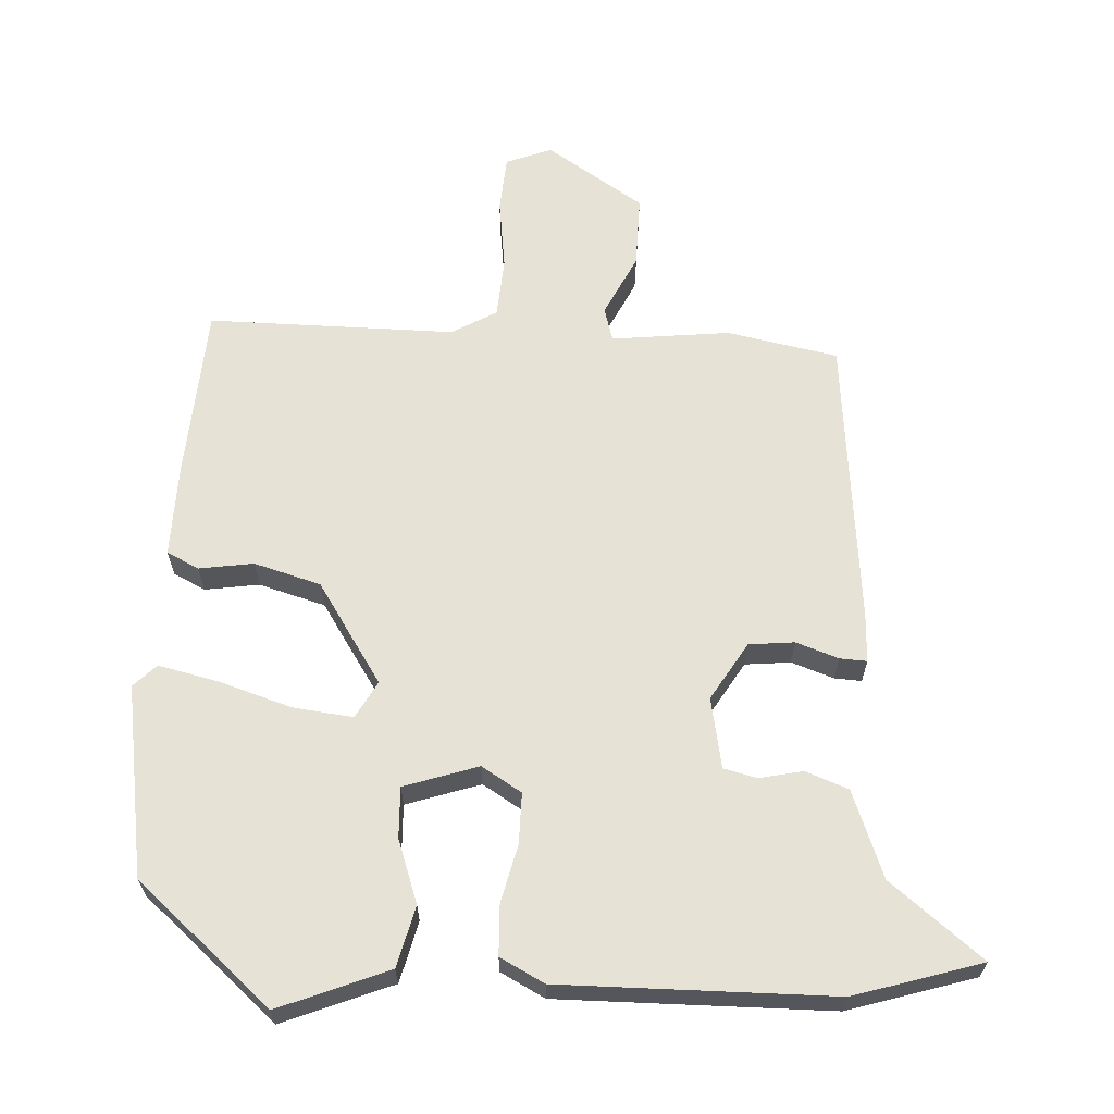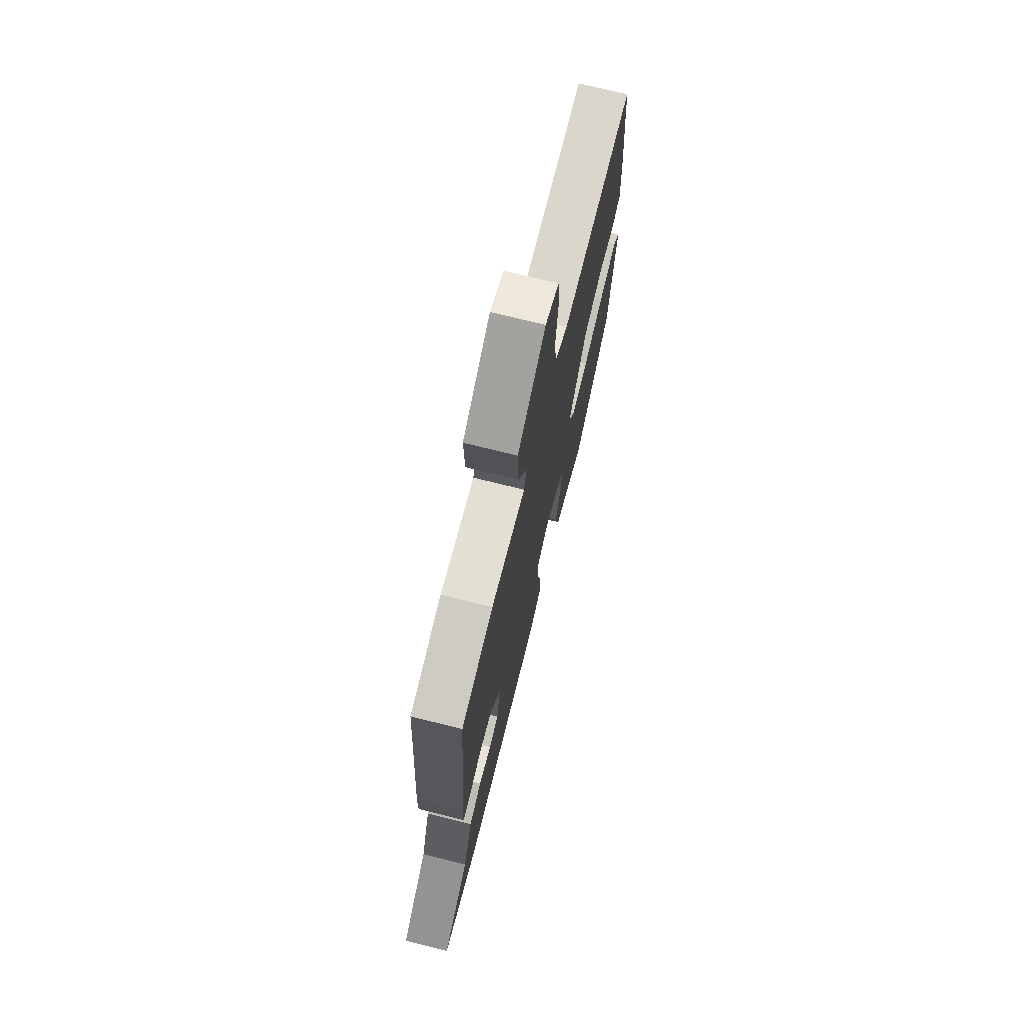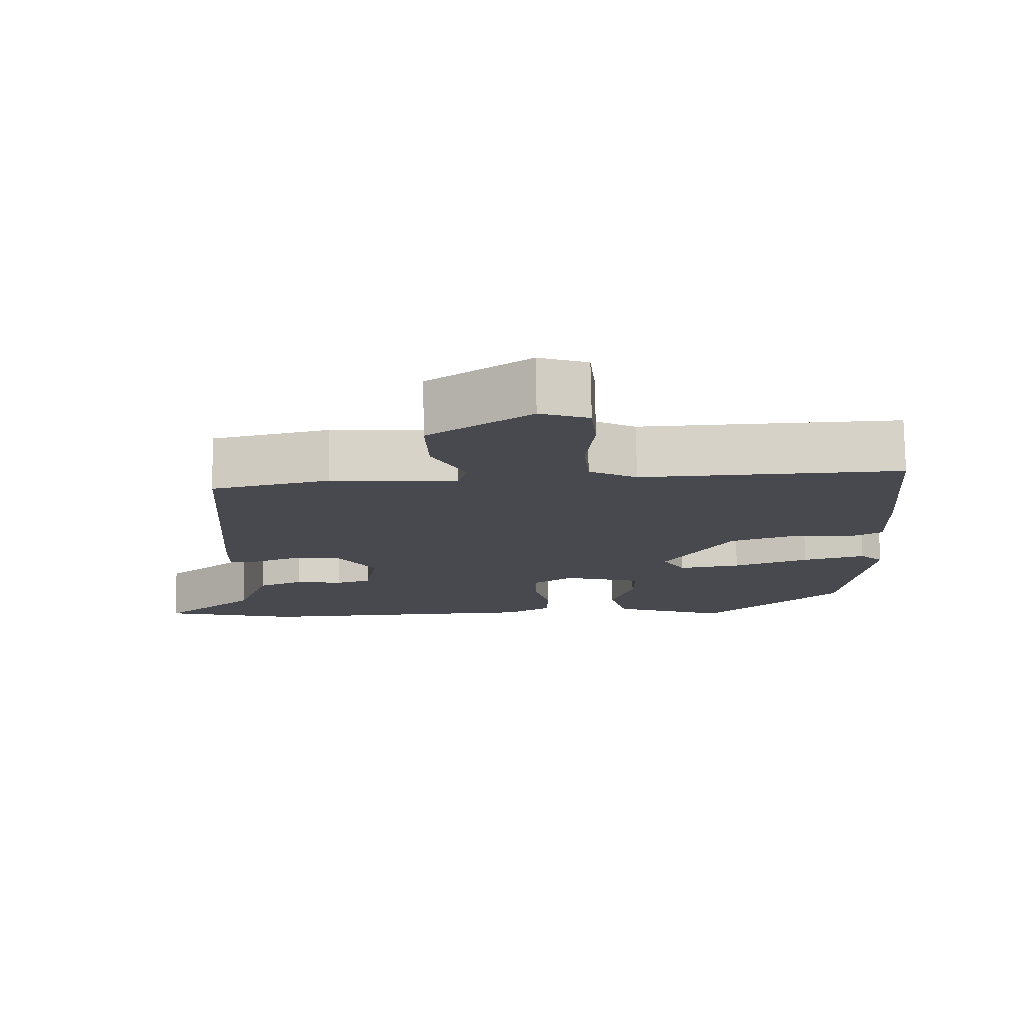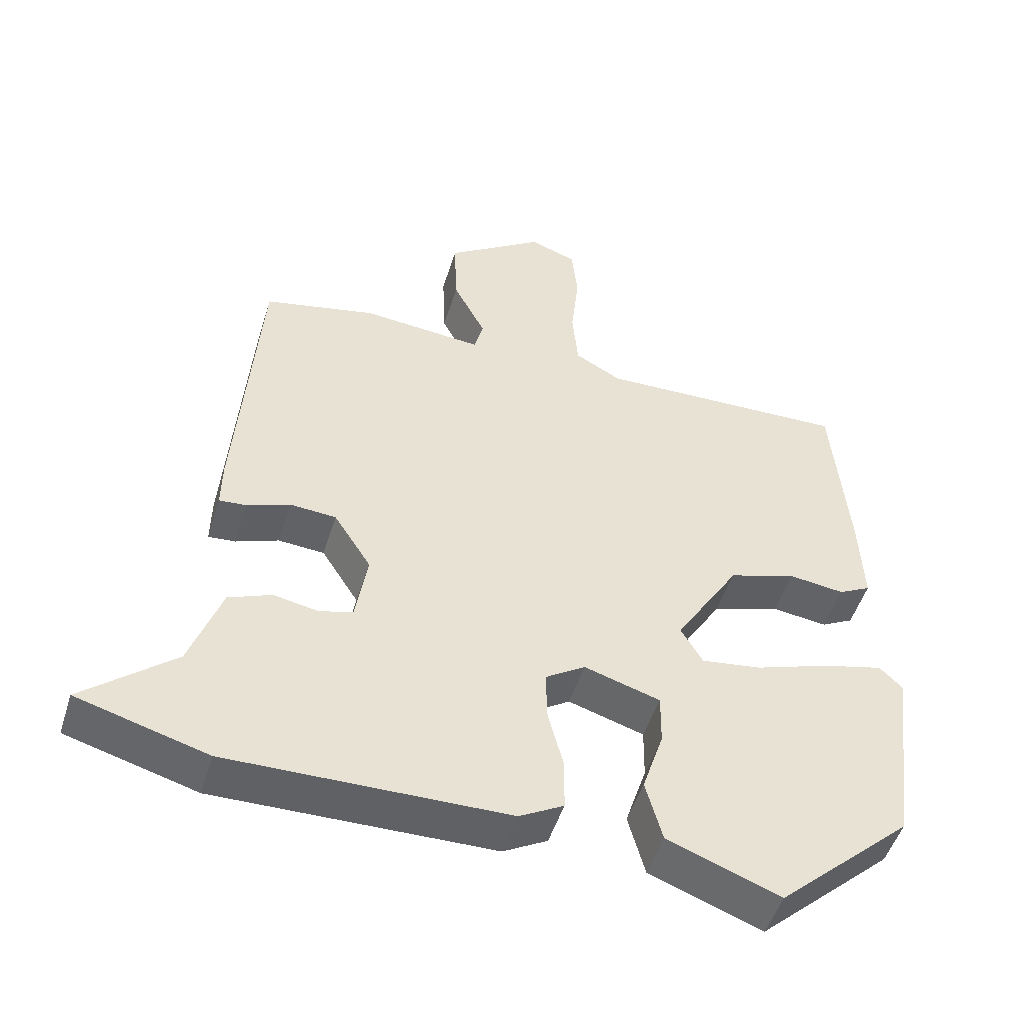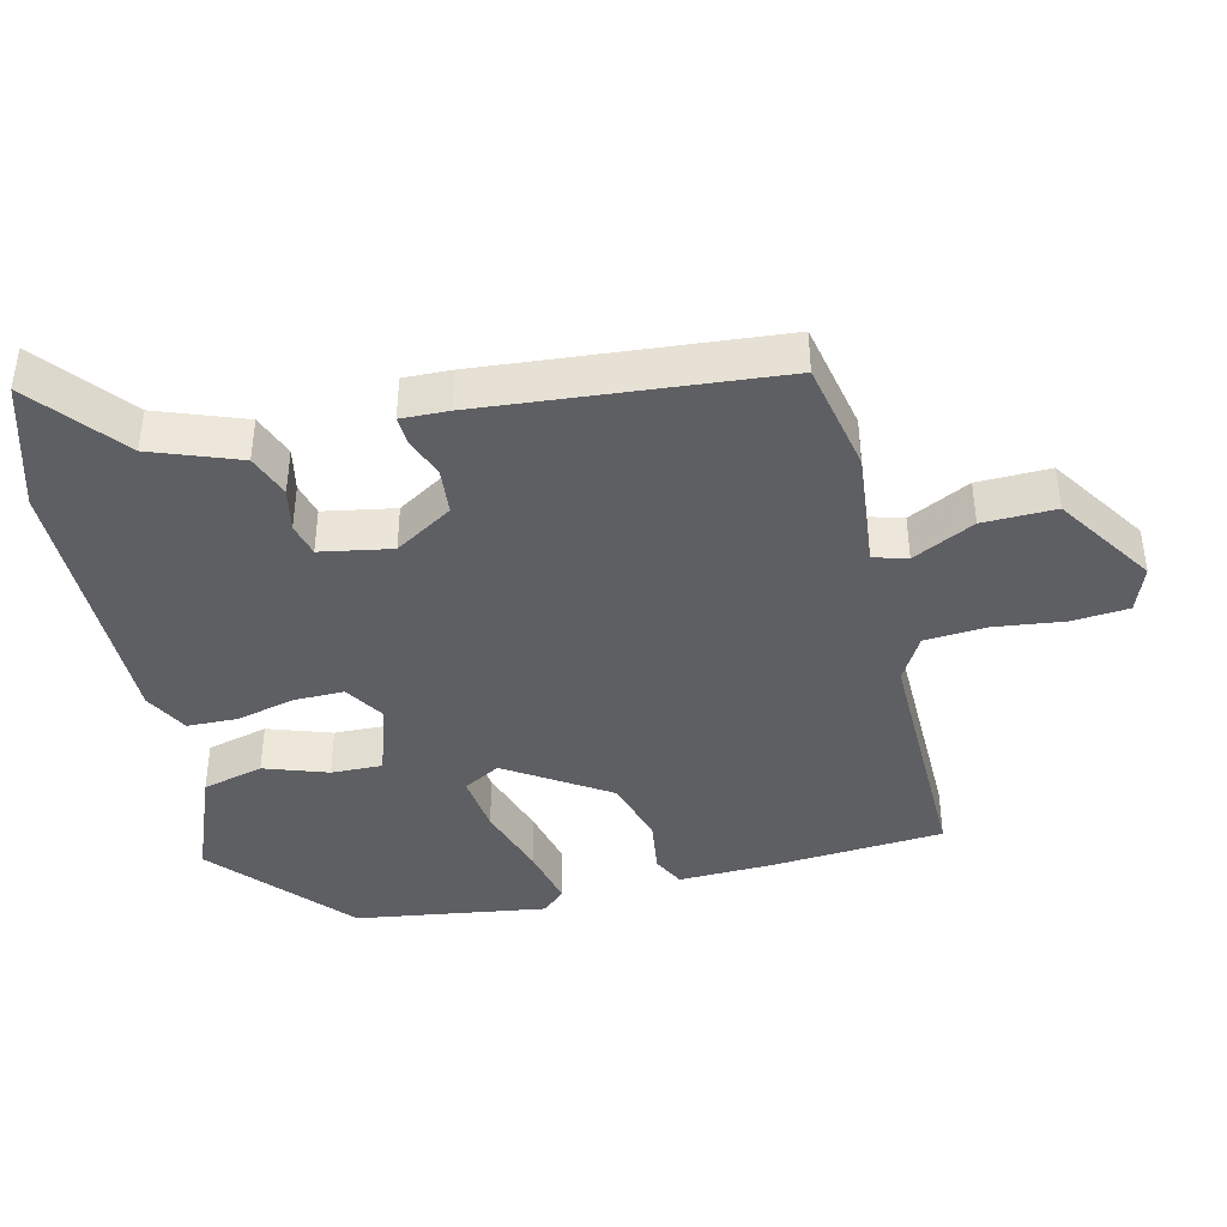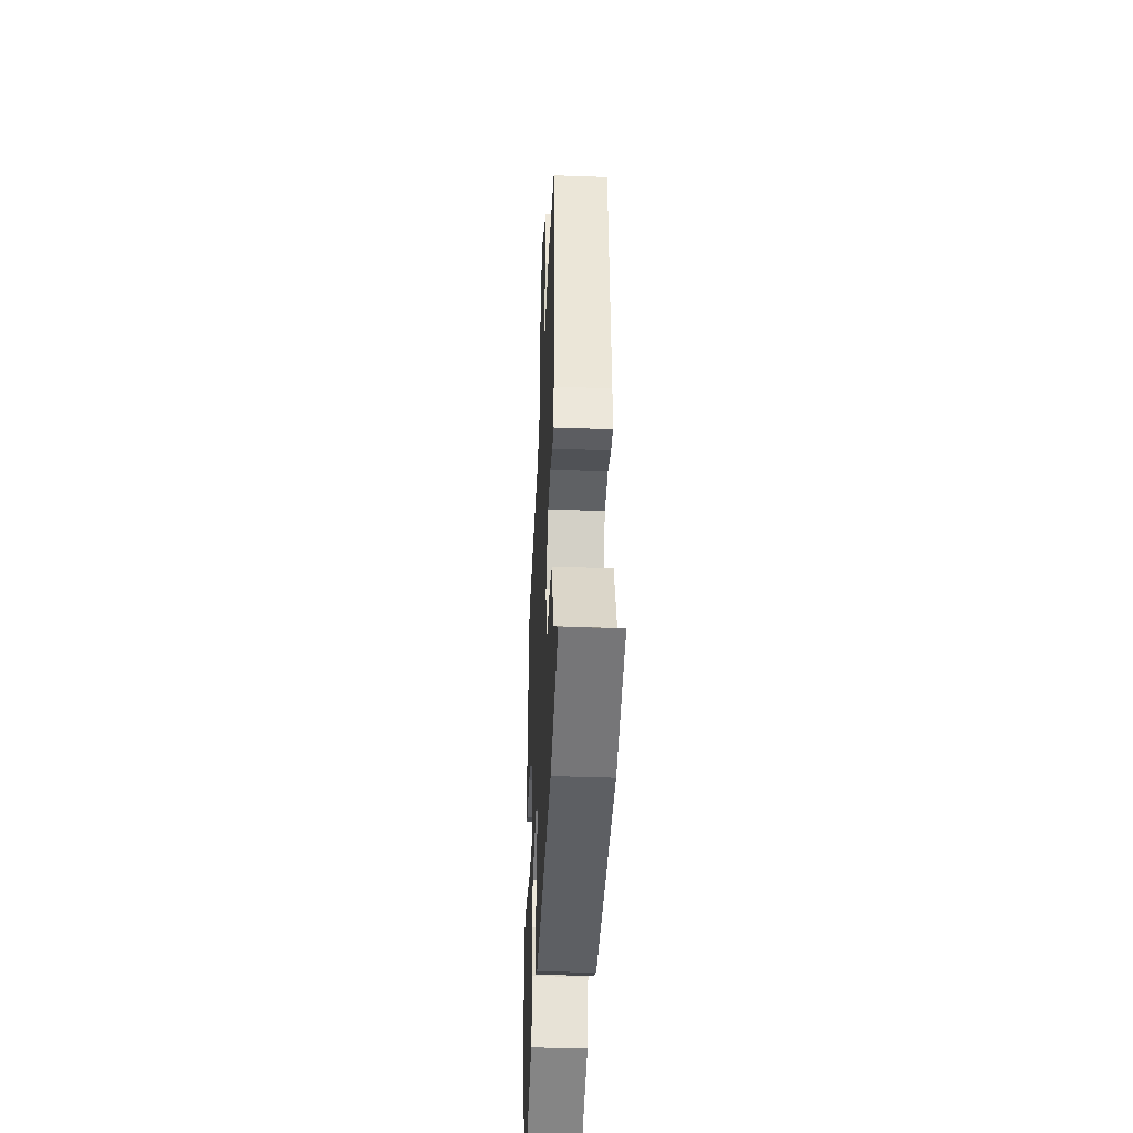
<metadata>
{"format":"obj","ext":"obj","renderer":"f3d","projection":"perspective","resolution":1024,"background":"white","views":[{"elev":63.9,"azim":-178.4,"up":"+Y"},{"elev":72.3,"azim":-75.9,"up":"+Z"},{"elev":77.2,"azim":-1.0,"up":"+Z"},{"elev":-49.8,"azim":-17.1,"up":"+Z"},{"elev":-41.2,"azim":-77.4,"up":"+Y"},{"elev":-41.2,"azim":-92.6,"up":"+Z"}]}
</metadata>
<code>
v 0.453 0.07 0.499
v 0.475 0.07 0.247
v 0.481 0.07 0.112
v 0.435 0.07 0.088
v 0.356 0.07 0.098
v 0.26 0.07 0.068
v 0.168 0.07 -0.08
v 0.199 0.07 -0.133
v 0.285 0.07 -0.121
v 0.39 0.07 -0.085
v 0.477 0.07 -0.063
v 0.51 0.07 -0.095
v 0.473 0.07 -0.373
v 0.282 0.07 -0.547
v 0.122 0.07 -0.487
v 0.098 0.07 -0.399
v 0.128 0.07 -0.307
v 0.129 0.07 -0.233
v 0.021 0.07 -0.2
v -0.036 0.07 -0.237
v -0.034 0.07 -0.31
v -0.012 0.07 -0.394
v -0.013 0.07 -0.467
v -0.076 0.07 -0.502
v -0.471 0.07 -0.508
v -0.656 0.07 -0.456
v -0.526 0.07 -0.347
v -0.481 0.07 -0.22
v -0.419 0.07 -0.195
v -0.356 0.07 -0.207
v -0.308 0.07 -0.194
v -0.291 0.07 -0.091
v -0.344 0.07 -0.008
v -0.41 0.07 -0.003
v -0.471 0.07 -0.026
v -0.51 0.07 -0.029
v -0.509 0.07 0.04
v -0.478 0.07 0.464
v -0.318 0.07 0.499
v -0.146 0.07 0.484
v -0.133 0.07 0.533
v -0.179 0.07 0.622
v -0.183 0.07 0.727
v -0.044 0.07 0.822
v 0.023 0.07 0.798
v 0.031 0.07 0.716
v 0.02 0.07 0.613
v 0.028 0.07 0.525
v 0.094 0.07 0.489
v 0.453 0 0.499
v 0.475 0 0.247
v 0.481 0 0.112
v 0.435 0 0.088
v 0.356 0 0.098
v 0.26 0 0.068
v 0.168 0 -0.08
v 0.199 0 -0.133
v 0.285 0 -0.121
v 0.39 0 -0.085
v 0.477 0 -0.063
v 0.51 0 -0.095
v 0.473 0 -0.373
v 0.282 0 -0.547
v 0.122 0 -0.487
v 0.098 0 -0.399
v 0.128 0 -0.307
v 0.129 0 -0.233
v 0.021 0 -0.2
v -0.036 0 -0.237
v -0.034 0 -0.31
v -0.012 0 -0.394
v -0.013 0 -0.467
v -0.076 0 -0.502
v -0.471 0 -0.508
v -0.656 0 -0.456
v -0.526 0 -0.347
v -0.481 0 -0.22
v -0.419 0 -0.195
v -0.356 0 -0.207
v -0.308 0 -0.194
v -0.291 0 -0.091
v -0.344 0 -0.008
v -0.41 0 -0.003
v -0.471 0 -0.026
v -0.51 0 -0.029
v -0.509 0 0.04
v -0.478 0 0.464
v -0.318 0 0.499
v -0.146 0 0.484
v -0.133 0 0.533
v -0.179 0 0.622
v -0.183 0 0.727
v -0.044 0 0.822
v 0.023 0 0.798
v 0.031 0 0.716
v 0.02 0 0.613
v 0.028 0 0.525
v 0.094 0 0.489
f 44 45 46 47
f 44 47 48
f 41 42 43 44
f 40 41 44 48
f 37 38 39 40
f 37 40 48 49
f 34 35 36 37
f 33 34 37 49
f 27 28 29 30
f 27 30 31
f 26 27 31
f 25 26 31
f 24 25 31
f 21 22 23 24
f 20 21 24 31
f 19 20 31 32
f 14 15 16 17
f 14 17 18
f 13 14 18
f 12 13 18
f 9 10 11 12
f 8 9 12 18
f 7 8 18 19
f 2 3 4 5
f 2 5 6
f 1 2 6
f 19 32 33 49
f 7 19 49
f 1 6 7 49
f 96 95 94 93
f 97 96 93
f 93 92 91 90
f 97 93 90 89
f 89 88 87 86
f 98 97 89 86
f 86 85 84 83
f 98 86 83 82
f 79 78 77 76
f 80 79 76
f 80 76 75
f 80 75 74
f 80 74 73
f 73 72 71 70
f 80 73 70 69
f 81 80 69 68
f 66 65 64 63
f 67 66 63
f 67 63 62
f 67 62 61
f 61 60 59 58
f 67 61 58 57
f 68 67 57 56
f 54 53 52 51
f 55 54 51
f 55 51 50
f 98 82 81 68
f 98 68 56
f 98 56 55 50
f 1 50 51 2
f 2 51 52 3
f 3 52 53 4
f 4 53 54 5
f 5 54 55 6
f 6 55 56 7
f 7 56 57 8
f 8 57 58 9
f 9 58 59 10
f 10 59 60 11
f 11 60 61 12
f 12 61 62 13
f 13 62 63 14
f 14 63 64 15
f 15 64 65 16
f 16 65 66 17
f 17 66 67 18
f 18 67 68 19
f 19 68 69 20
f 20 69 70 21
f 21 70 71 22
f 22 71 72 23
f 23 72 73 24
f 24 73 74 25
f 25 74 75 26
f 26 75 76 27
f 27 76 77 28
f 28 77 78 29
f 29 78 79 30
f 30 79 80 31
f 31 80 81 32
f 32 81 82 33
f 33 82 83 34
f 34 83 84 35
f 35 84 85 36
f 36 85 86 37
f 37 86 87 38
f 38 87 88 39
f 39 88 89 40
f 40 89 90 41
f 41 90 91 42
f 42 91 92 43
f 43 92 93 44
f 44 93 94 45
f 45 94 95 46
f 46 95 96 47
f 47 96 97 48
f 48 97 98 49
f 49 98 50 1

</code>
